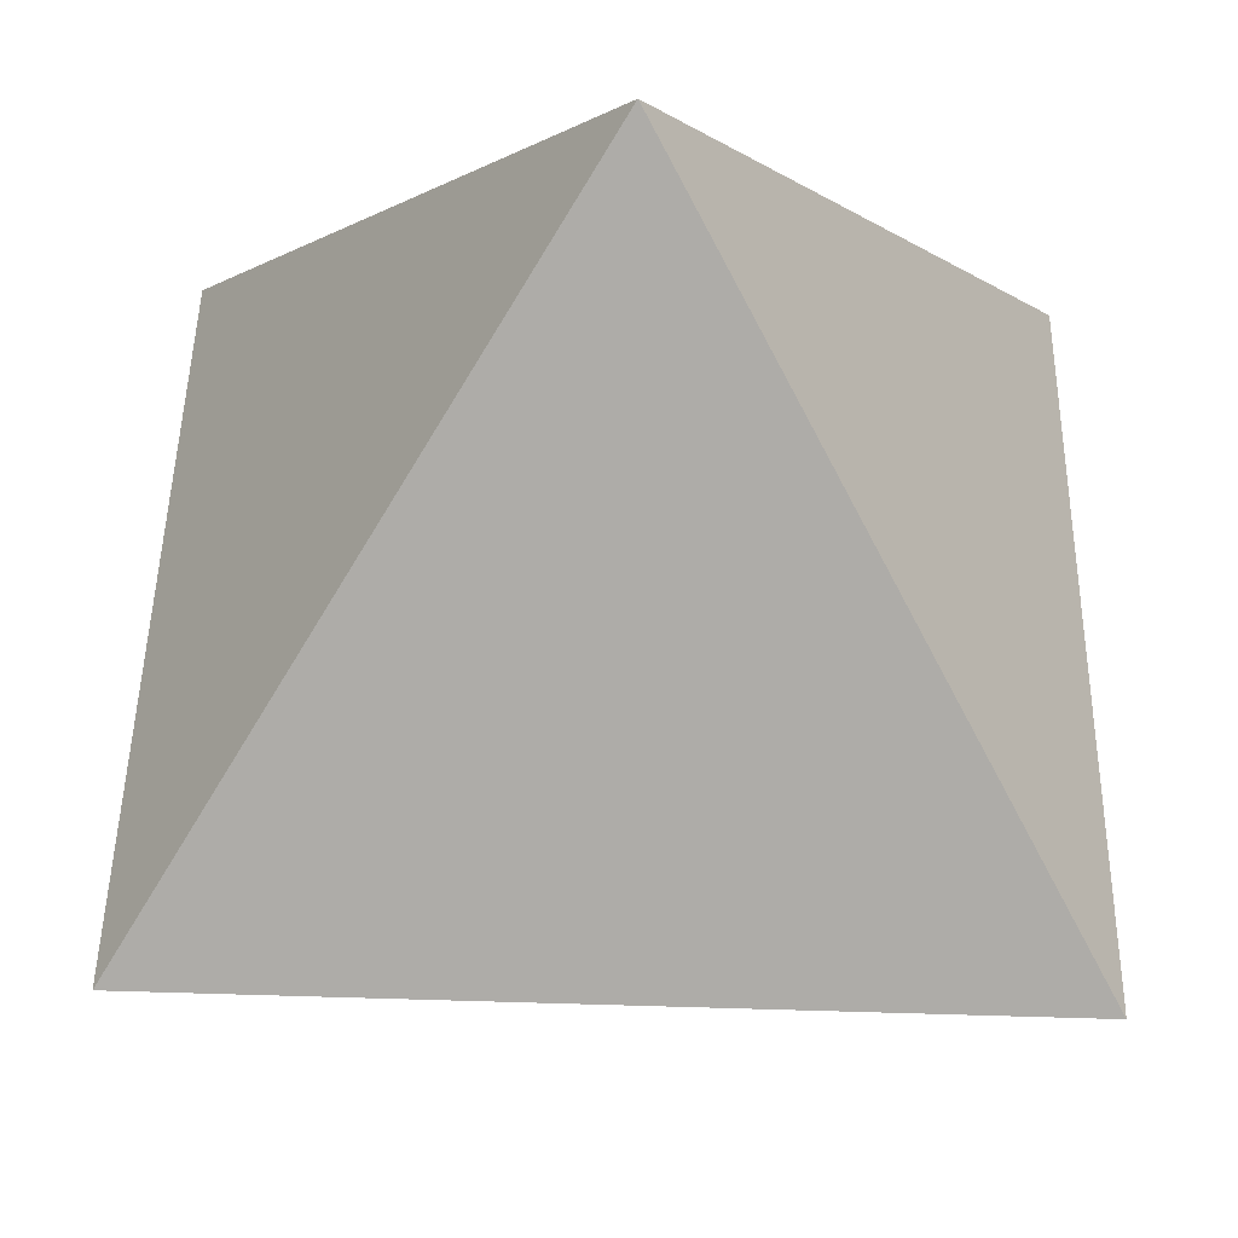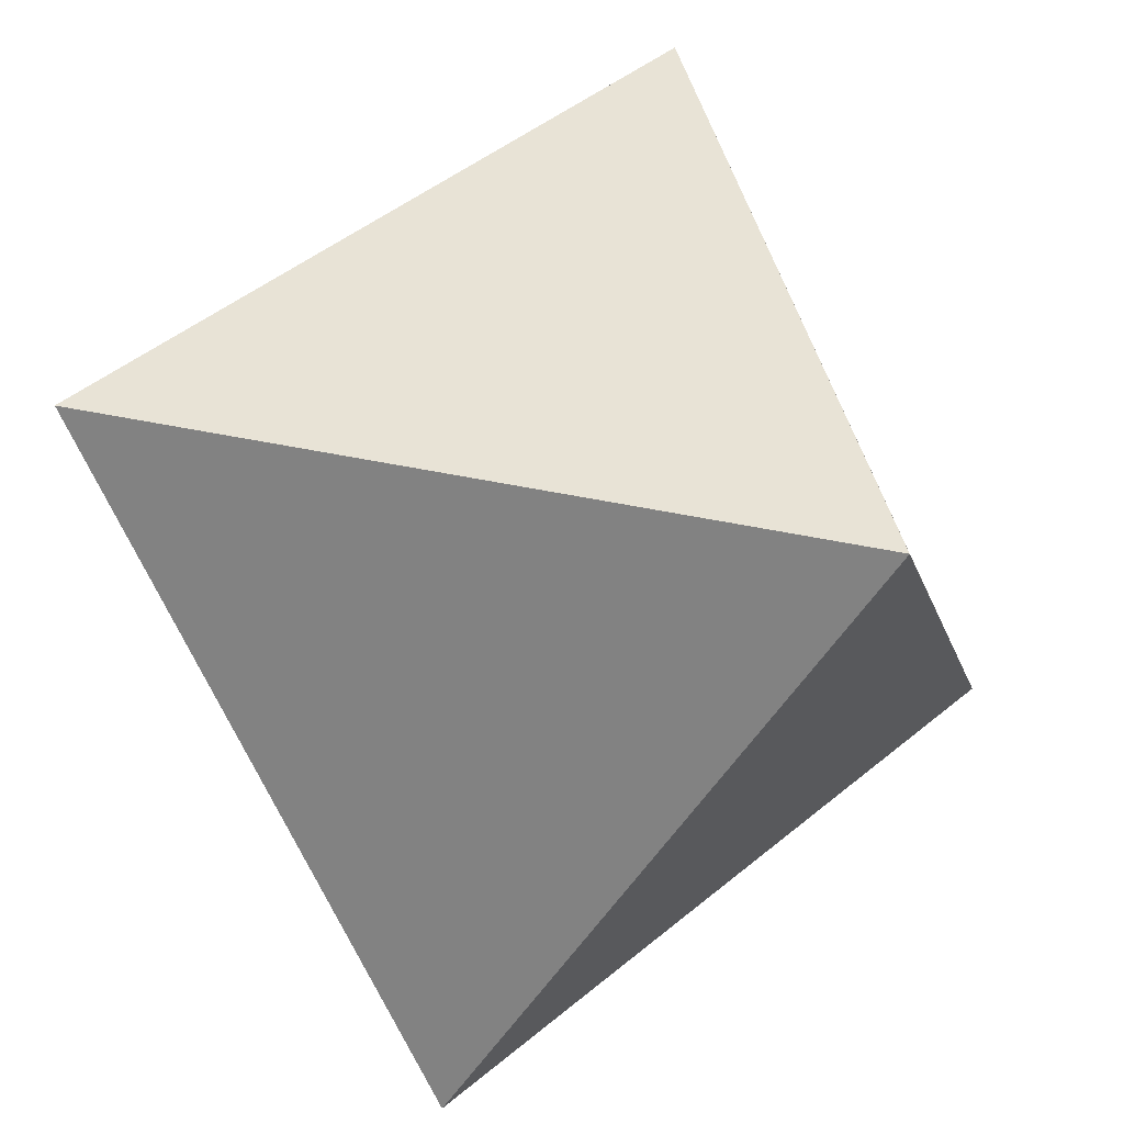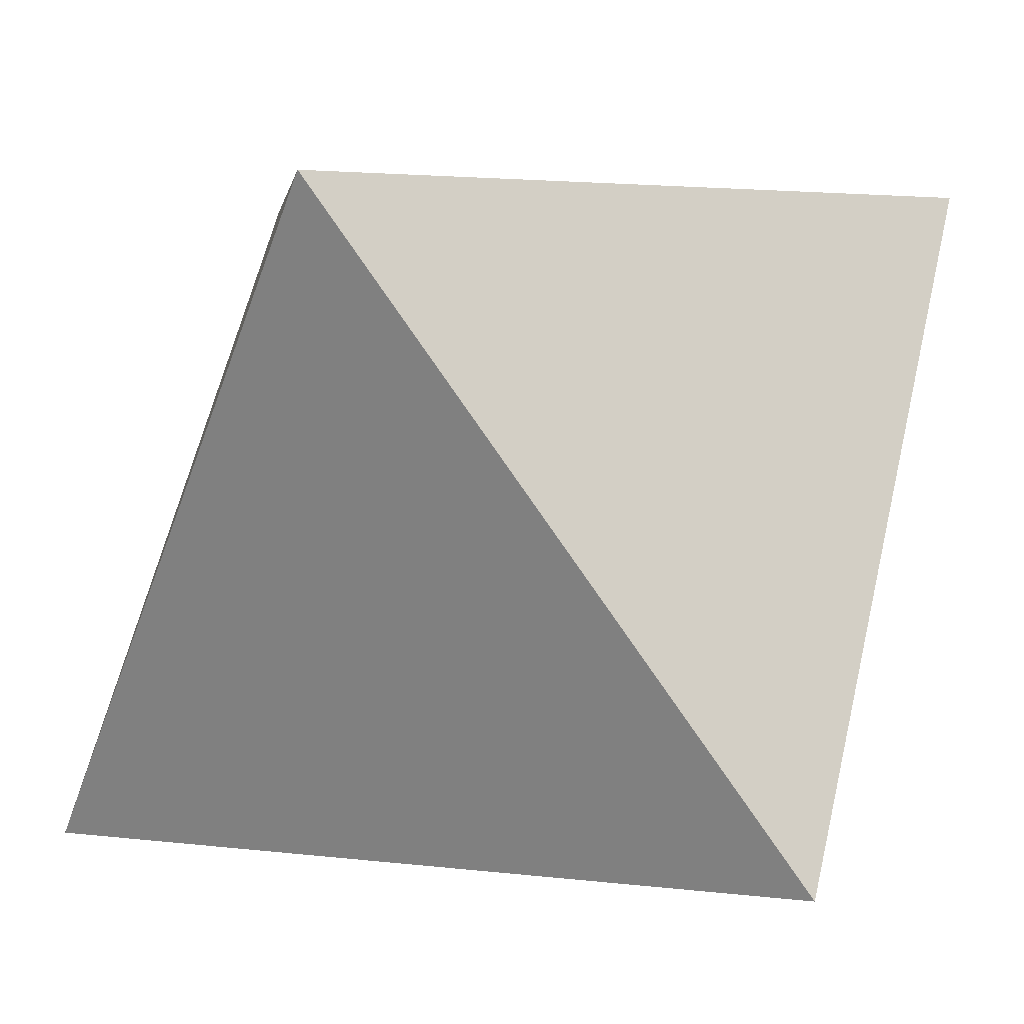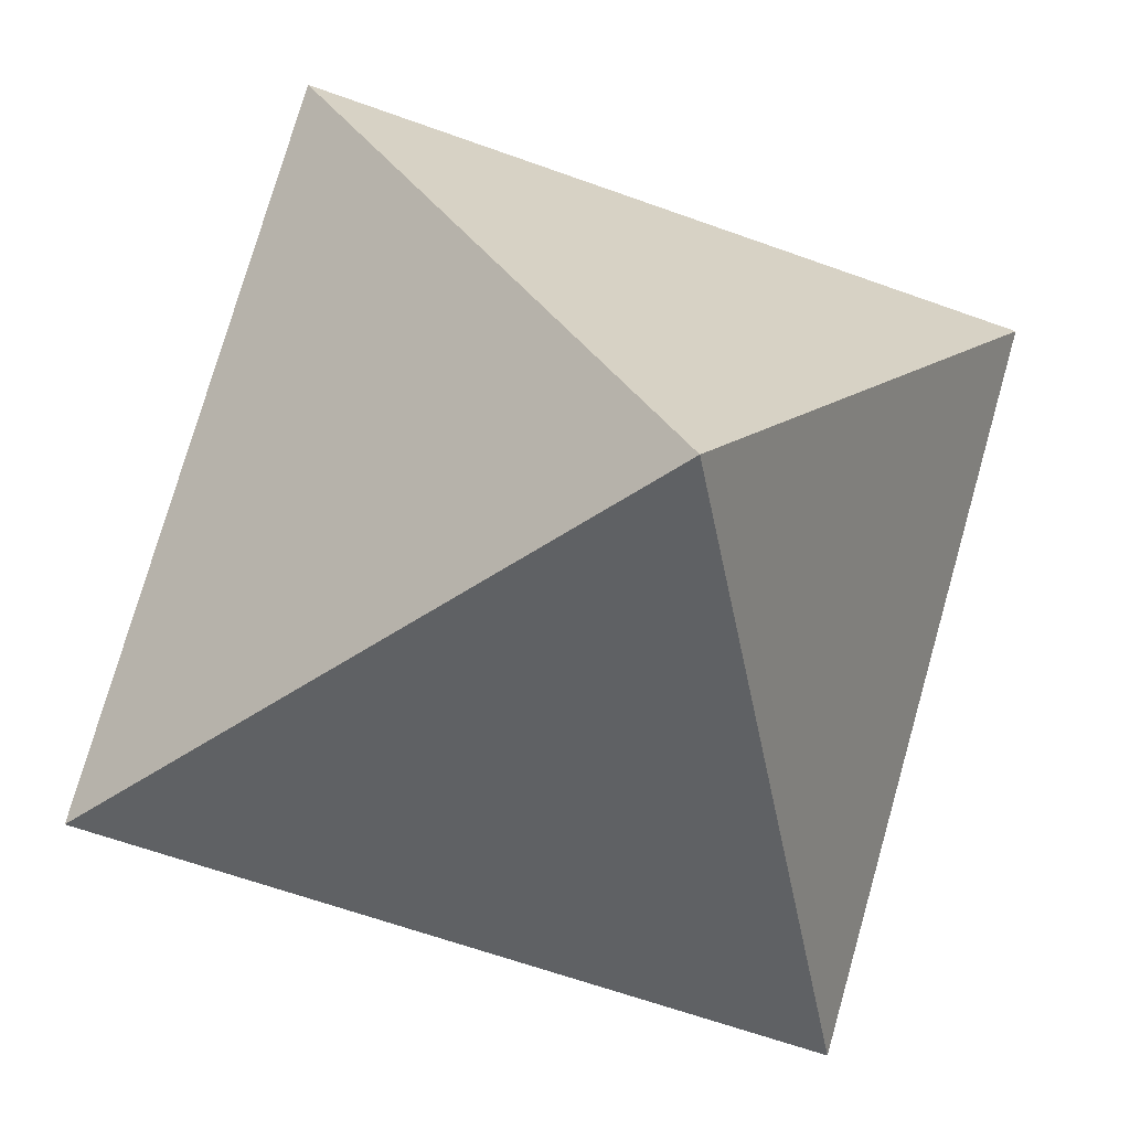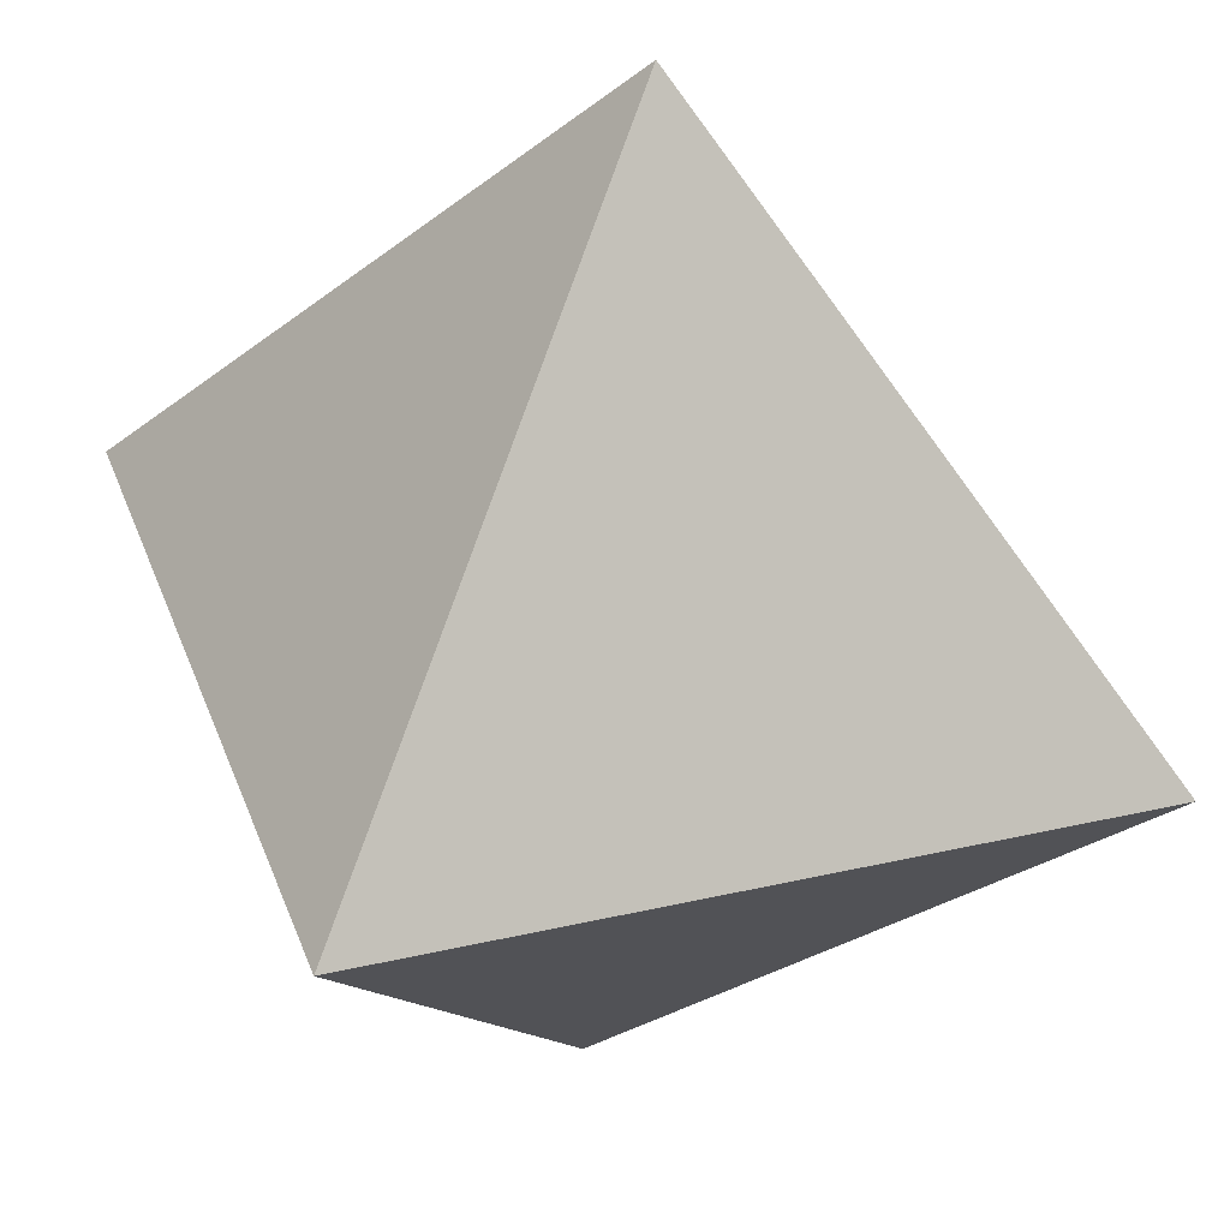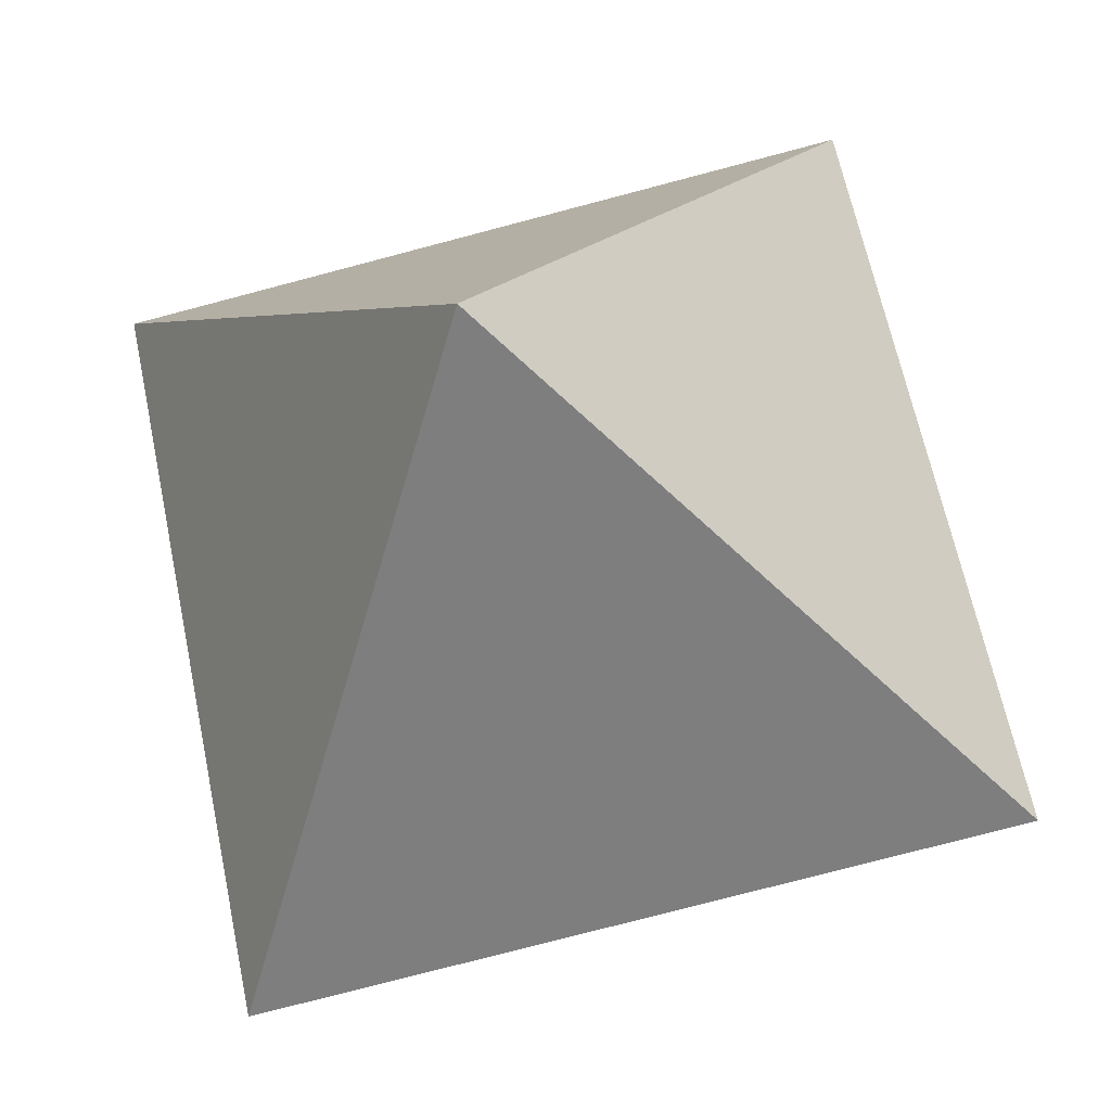
<metadata>
{"format":"obj","ext":"obj","renderer":"f3d","projection":"perspective","resolution":1024,"background":"white","views":[{"elev":-77.0,"azim":118.3,"up":"+Y"},{"elev":-73.7,"azim":115.8,"up":"+Z"},{"elev":4.0,"azim":83.7,"up":"+Y"},{"elev":-65.7,"azim":160.3,"up":"+Z"},{"elev":-30.3,"azim":-133.0,"up":"+Z"},{"elev":-77.9,"azim":-165.3,"up":"+Z"}]}
</metadata>
<code>
o Cone_Cone.002
v 0.5 0.7887 0.09175
v 0.8536 0.2113 0.2959
v 0.5 0.2113 0.9082
v 0.1464 0.7887 0.7041
v 0.8536 0.7887 0.7041
v 0.5 0.7887 0.09175
v 0.1464 0.7887 0.7041
v 0.5 0.2113 0.9082
v 0.8536 0.2113 0.2959
v 0.1464 0.2113 0.2959
f 1 5 2
f 2 5 3
f 3 5 4
f 4 5 1
f 6 10 7
f 7 10 8
f 8 10 9
f 9 10 6

</code>
